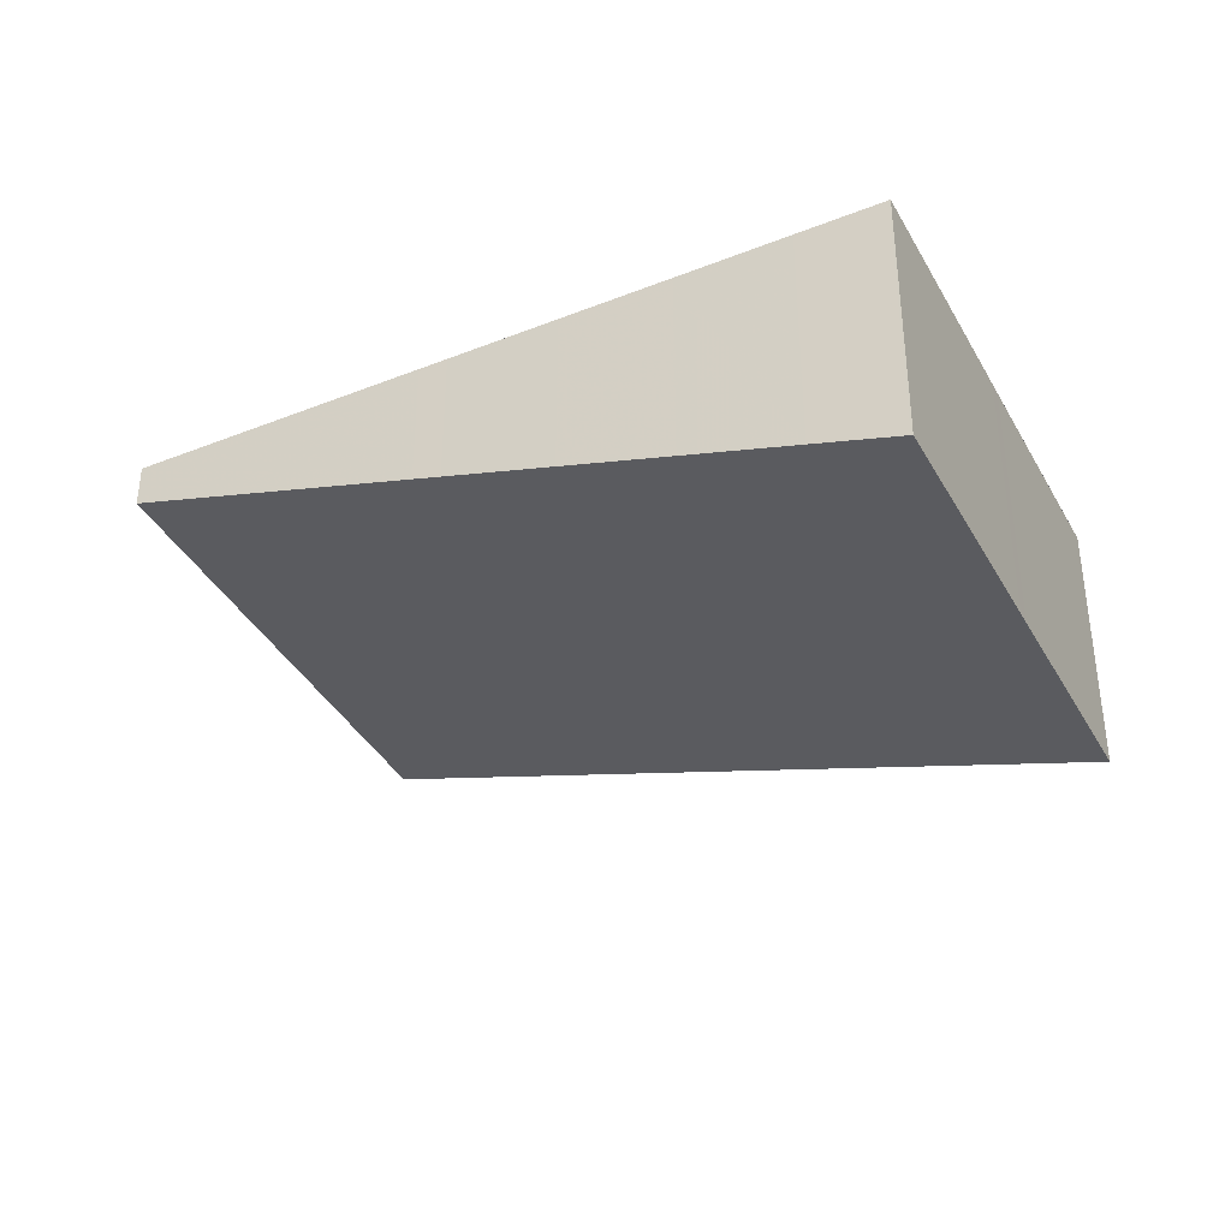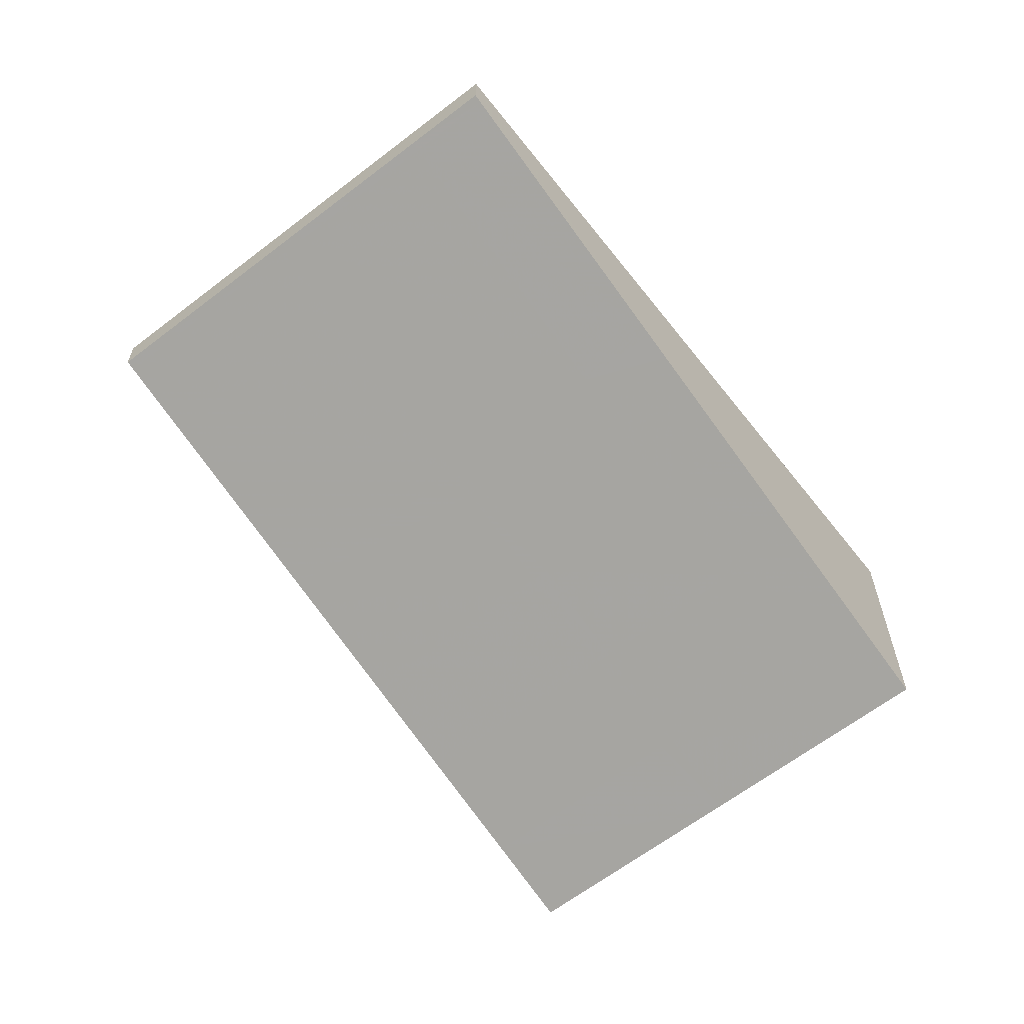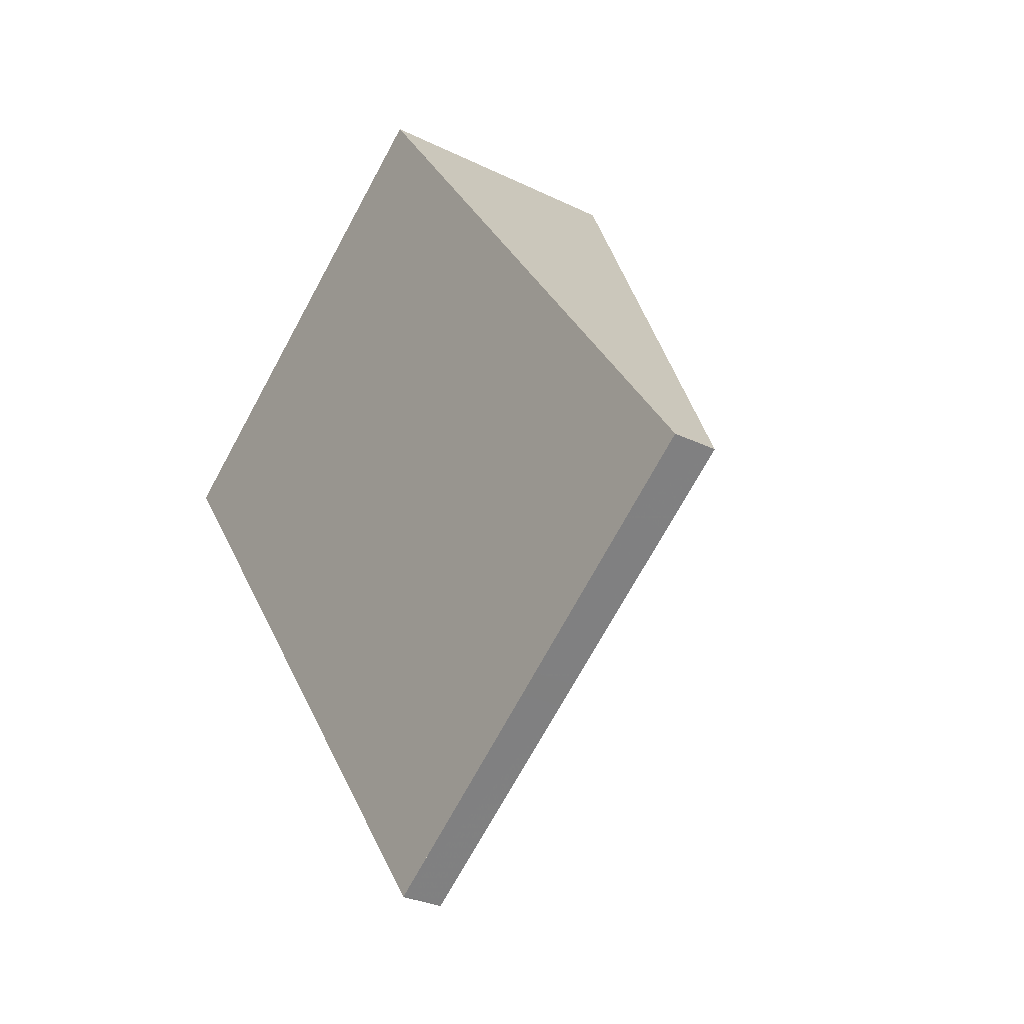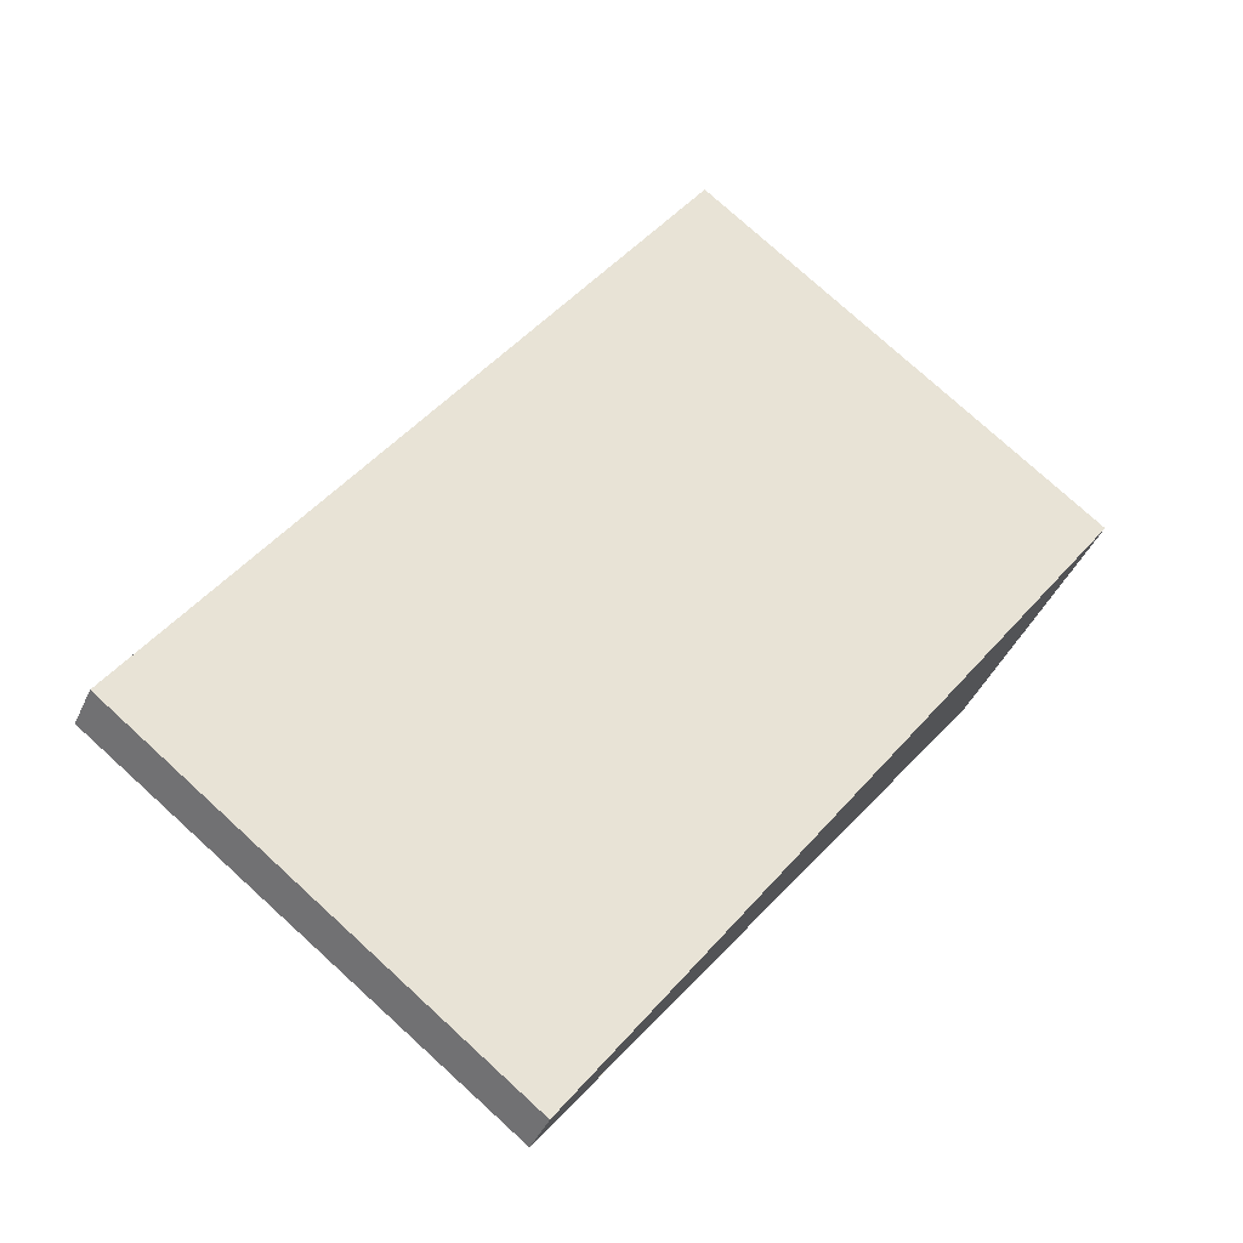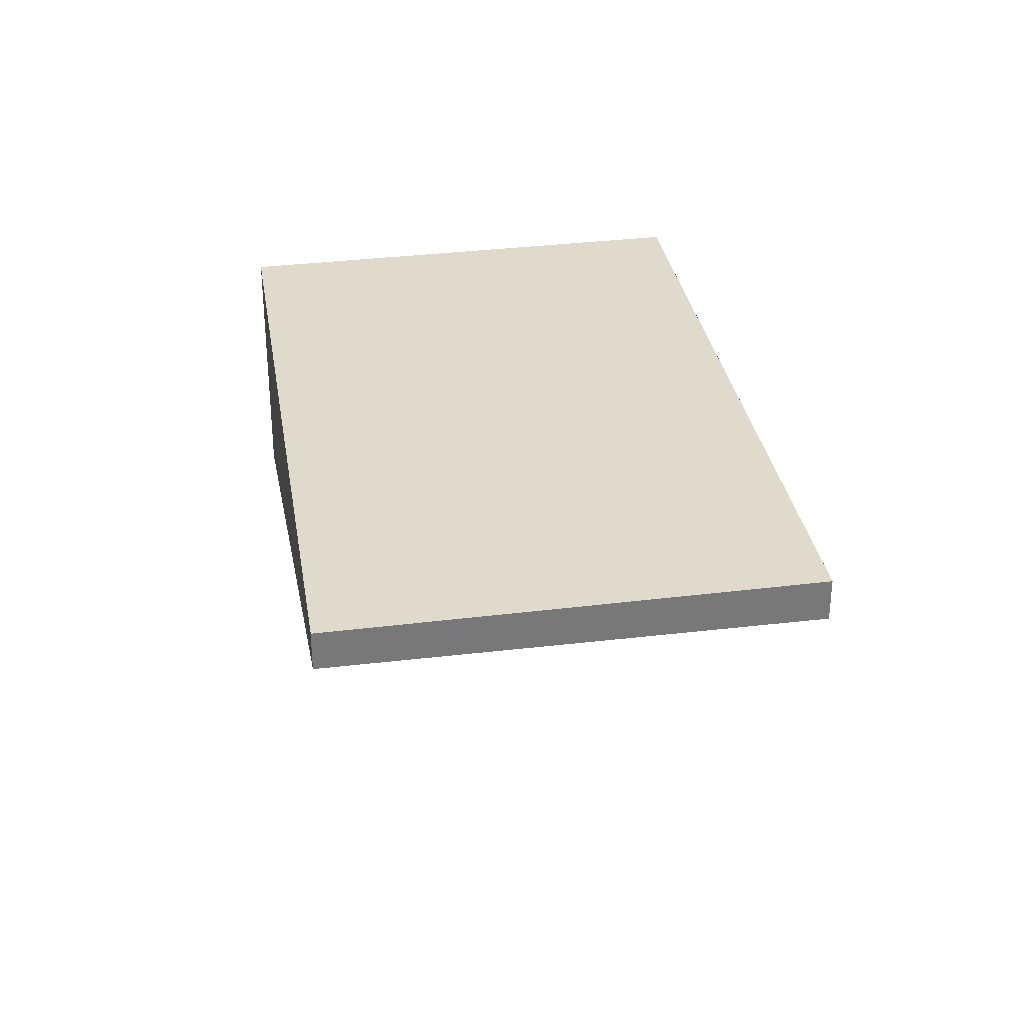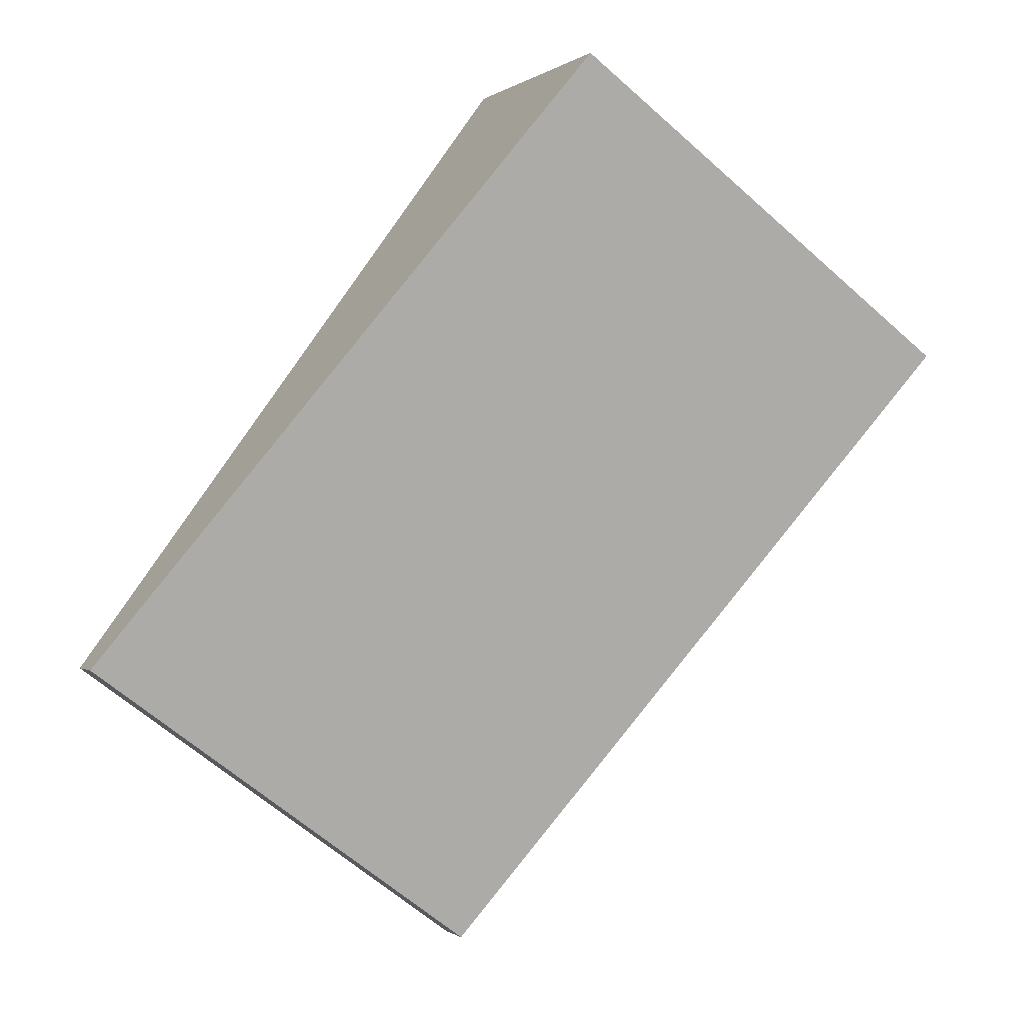
<metadata>
{"format":"obj","ext":"obj","renderer":"f3d","projection":"perspective","resolution":1024,"background":"white","views":[{"elev":-39.0,"azim":152.5,"up":"+Z"},{"elev":-63.3,"azim":74.2,"up":"+Z"},{"elev":-29.3,"azim":53.9,"up":"+Y"},{"elev":-44.2,"azim":156.2,"up":"+Y"},{"elev":33.0,"azim":26.4,"up":"+Z"},{"elev":-0.5,"azim":156.3,"up":"+Y"}]}
</metadata>
<code>
v -2152 -1599 -1.407
v -2150 -1602 -0.228
v -2152 -1604 -0.2122
v -2154 -1601 -1.392
v -2152 -1599 -1.404
v -2150 -1603 -0.2253
v -2153 -1600 -1.399
v -2151 -1603 -0.2201
v -2152 -1604 -0.2122
v -2154 -1601 -1.392
v -2151 -1603 -0.2194
v -2153 -1600 -1.399
v -2153 -1600 -1.395
v -2154 -1601 -1.388
v -2153 -1600 -1.396
v -2154 -1601 -1.253
v -2153 -1600 -1.26
v -2153 -1600 -1.26
v -2152 -1601 -0.9074
v -2153 -1602 -0.9003
v -2152 -1601 -0.908
v -2152 -1602 -0.6869
v -2153 -1603 -0.6798
v -2151 -1602 -0.6876
v -2152 -1599 -1.404
v -2152 -1599 -1.401
v -2154 -1601 -1.388
v -2152 -1600 -1.265
v -2152 -1600 -1.268
v -2154 -1601 -1.253
v -2151 -1600 -0.9159
v -2151 -1601 -0.9132
v -2153 -1602 -0.9003
v -2150 -1601 -0.6954
v -2151 -1601 -0.6927
v -2153 -1603 -0.6798
v -2152 -1601 -1.082
v -2153 -1602 -1.075
v -2152 -1601 -1.083
v -2151 -1600 -1.09
v -2152 -1600 -1.088
v -2153 -1602 -1.075
v -2153 -1602 -0.7257
v -2152 -1602 -0.7326
v -2152 -1602 -0.7332
v -2151 -1601 -0.7381
v -2151 -1601 -0.7407
v -2153 -1602 -0.7257
v -2150 -1603 -0.2394
v -2150 -1602 -0.242
v -2151 -1603 -0.2345
v -2152 -1604 -0.2269
v -2152 -1604 -0.2269
v -2151 -1603 -0.2338
v -2152 -1599 -1.404
v -2152 -1599 -1.407
v -2152 -1599 0
v -2152 -1599 2.22e-16
v -2150 -1603 -0.2253
v -2150 -1602 -0.228
v -2150 -1602 0
v -2150 -1603 2.776e-17
v -2152 -1604 -0.2269
v -2152 -1604 -0.2122
v -2152 -1604 2.776e-17
v -2152 -1604 -2.776e-17
v -2154 -1601 -1.392
v -2154 -1601 -1.392
v -2154 -1601 0
v -2154 -1601 0
v -2152 -1599 -1.407
v -2152 -1599 -1.404
v -2152 -1599 0
v -2152 -1599 0
v -2151 -1603 -0.2201
v -2150 -1603 -0.2253
v -2150 -1603 2.776e-17
v -2151 -1603 2.776e-17
v -2152 -1599 -1.404
v -2153 -1600 -1.399
v -2153 -1600 -2.22e-16
v -2152 -1599 0
v -2151 -1603 -0.2194
v -2151 -1603 -0.2201
v -2151 -1603 2.776e-17
v -2151 -1603 0
v -2152 -1604 -0.2122
v -2152 -1604 -0.2122
v -2152 -1604 2.776e-17
v -2152 -1604 2.776e-17
v -2153 -1600 -1.399
v -2154 -1601 -1.392
v -2154 -1601 0
v -2153 -1600 2.22e-16
v -2152 -1604 -0.2122
v -2151 -1603 -0.2194
v -2151 -1603 0
v -2152 -1604 2.776e-17
v -2153 -1600 -1.399
v -2153 -1600 -1.399
v -2153 -1600 2.22e-16
v -2153 -1600 -2.22e-16
v -2152 -1600 -1.268
v -2152 -1599 -1.404
v -2152 -1599 2.22e-16
v -2152 -1600 0
v -2154 -1601 -1.392
v -2154 -1601 -1.388
v -2154 -1601 0
v -2154 -1601 0
v -2151 -1600 -1.09
v -2152 -1600 -1.268
v -2152 -1600 0
v -2151 -1600 0
v -2154 -1601 -1.388
v -2154 -1601 -1.253
v -2154 -1601 0
v -2154 -1601 0
v -2151 -1601 -0.7407
v -2151 -1600 -0.9159
v -2151 -1600 0
v -2151 -1601 0
v -2153 -1602 -1.075
v -2153 -1602 -0.9003
v -2153 -1602 1.11e-16
v -2153 -1602 0
v -2150 -1602 -0.242
v -2150 -1601 -0.6954
v -2150 -1601 0
v -2150 -1602 0
v -2153 -1602 -0.7257
v -2153 -1603 -0.6798
v -2153 -1603 0
v -2153 -1602 1.11e-16
v -2151 -1600 -0.9159
v -2151 -1600 -1.09
v -2151 -1600 0
v -2151 -1600 0
v -2154 -1601 -1.253
v -2153 -1602 -1.075
v -2153 -1602 0
v -2154 -1601 0
v -2150 -1601 -0.6954
v -2151 -1601 -0.7407
v -2151 -1601 0
v -2150 -1601 0
v -2153 -1602 -0.9003
v -2153 -1602 -0.7257
v -2153 -1602 1.11e-16
v -2153 -1602 1.11e-16
v -2150 -1602 -0.228
v -2150 -1602 -0.242
v -2150 -1602 0
v -2150 -1602 0
v -2153 -1603 -0.6798
v -2152 -1604 -0.2269
v -2152 -1604 -2.776e-17
v -2153 -1603 0
v -2152 -1599 0
v -2150 -1602 0
v -2152 -1604 0
v -2154 -1601 0
f 13 12 7 15
f 26 5 1 25
f 15 7 5 26
f 27 4 10 14
f 14 10 12 13
f 38 16 17 37
f 37 17 18 39
f 16 14 13 17
f 17 13 15 18
f 44 22 23 43
f 45 24 22 44
f 54 11 9 53
f 51 8 11 54
f 41 28 29 40
f 39 18 28 41
f 42 30 16 38
f 28 26 25 29
f 18 15 26 28
f 30 27 14 16
f 47 34 35 46
f 46 35 24 45
f 43 23 36 48
f 50 2 6 49
f 49 6 8 51
f 53 9 3 52
f 37 19 20 38
f 39 21 19 37
f 40 31 32 41
f 41 32 21 39
f 38 20 33 42
f 43 20 19 44
f 44 19 21 45
f 46 32 31 47
f 45 21 32 46
f 48 33 20 43
f 49 35 34 50
f 51 24 35 49
f 52 36 23 53
f 53 23 22 54
f 54 22 24 51
f 56 57 58 55
f 60 61 62 59
f 64 65 66 63
f 68 69 70 67
f 72 73 74 71
f 76 77 78 75
f 80 81 82 79
f 84 85 86 83
f 88 89 90 87
f 92 93 94 91
f 96 97 98 95
f 100 101 102 99
f 104 105 106 103
f 108 109 110 107
f 112 113 114 111
f 116 117 118 115
f 120 121 122 119
f 124 125 126 123
f 128 129 130 127
f 132 133 134 131
f 136 137 138 135
f 140 141 142 139
f 144 145 146 143
f 148 149 150 147
f 152 153 154 151
f 156 157 158 155
f 160 161 162 159

</code>
